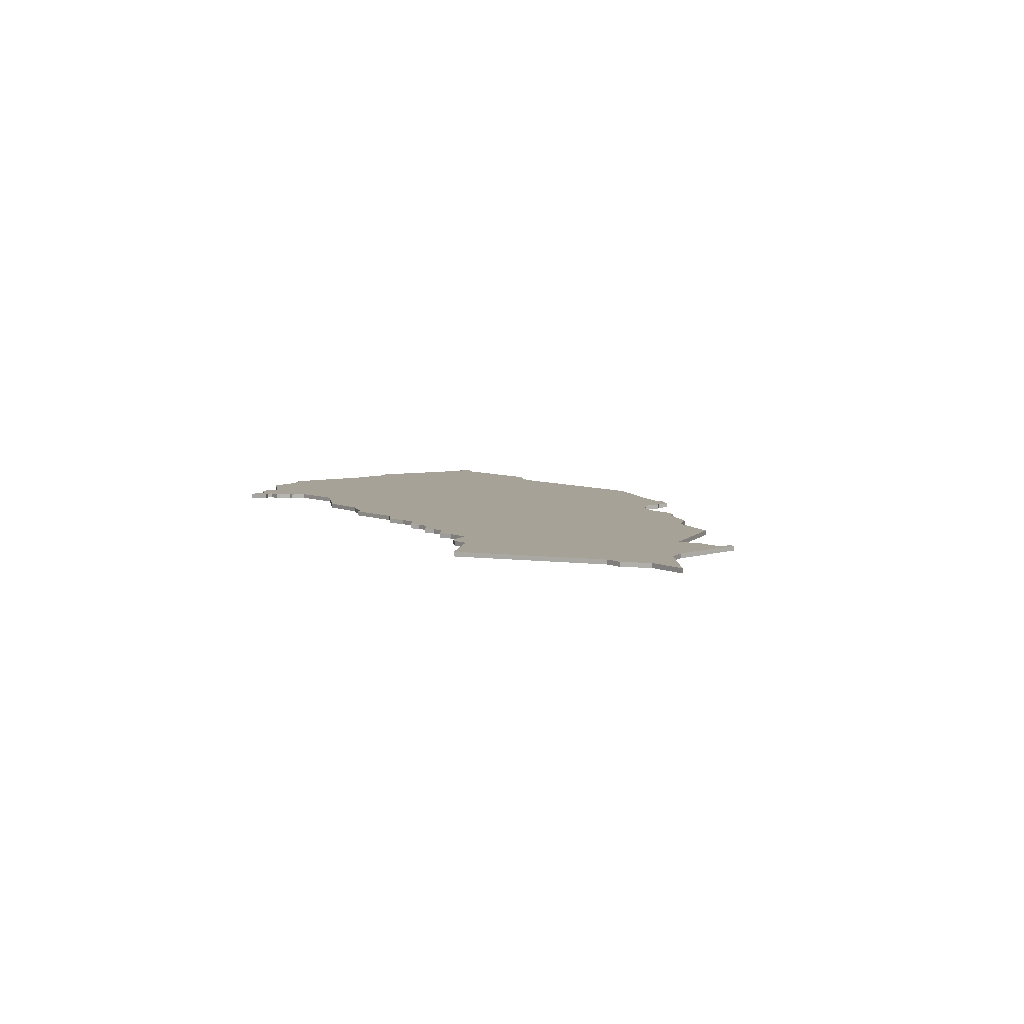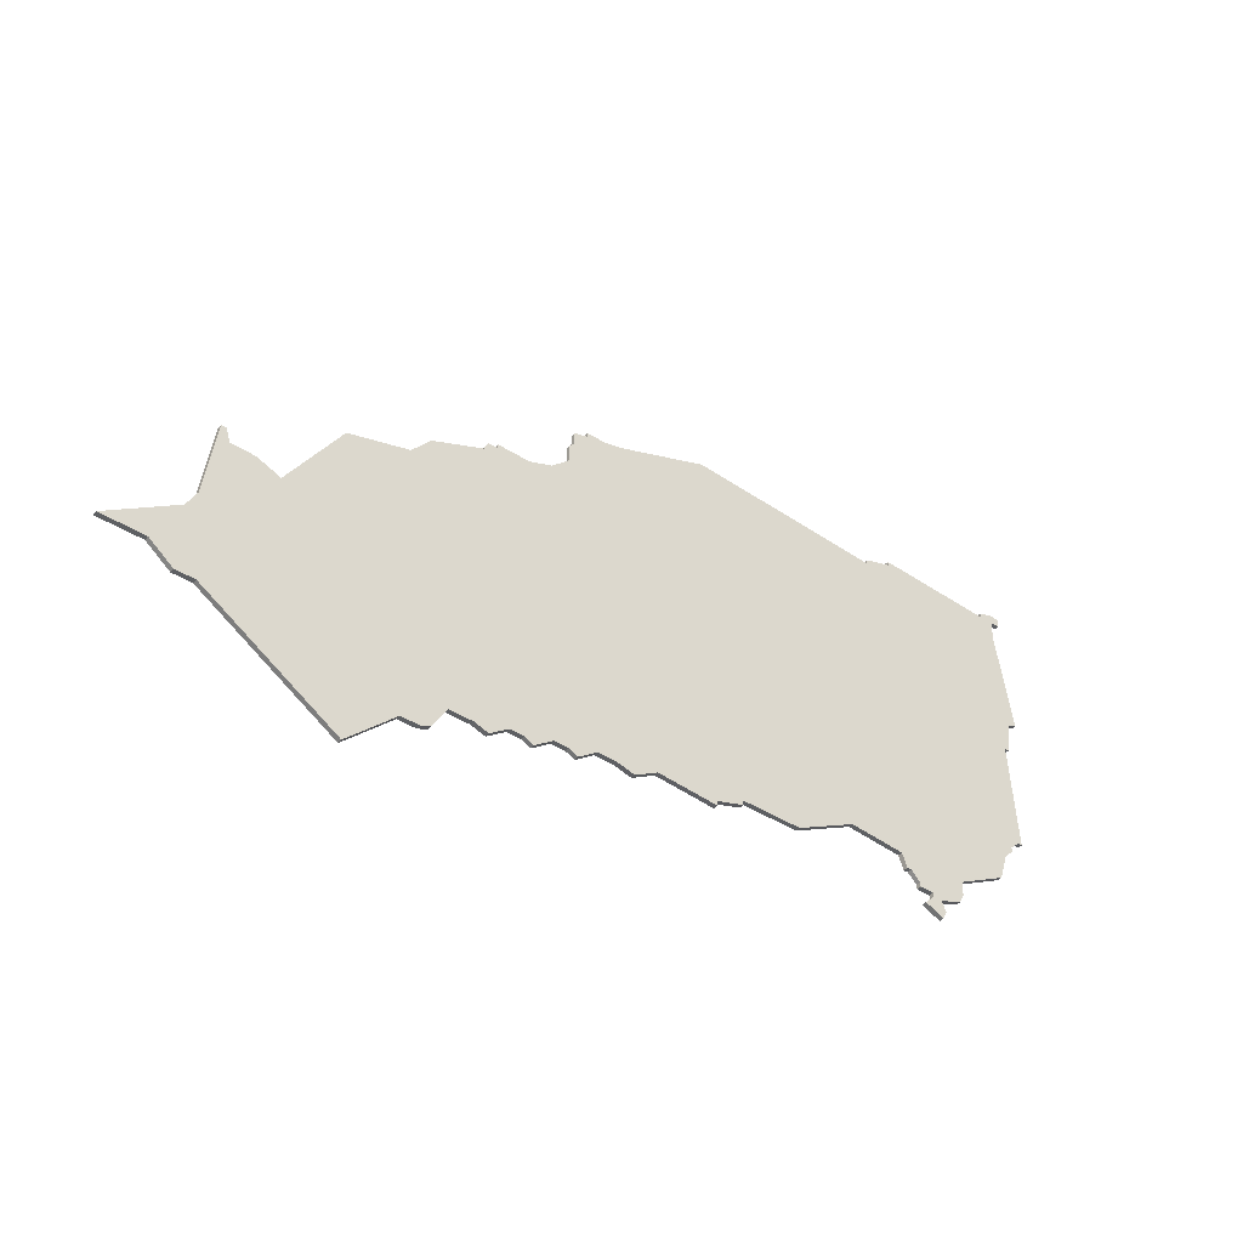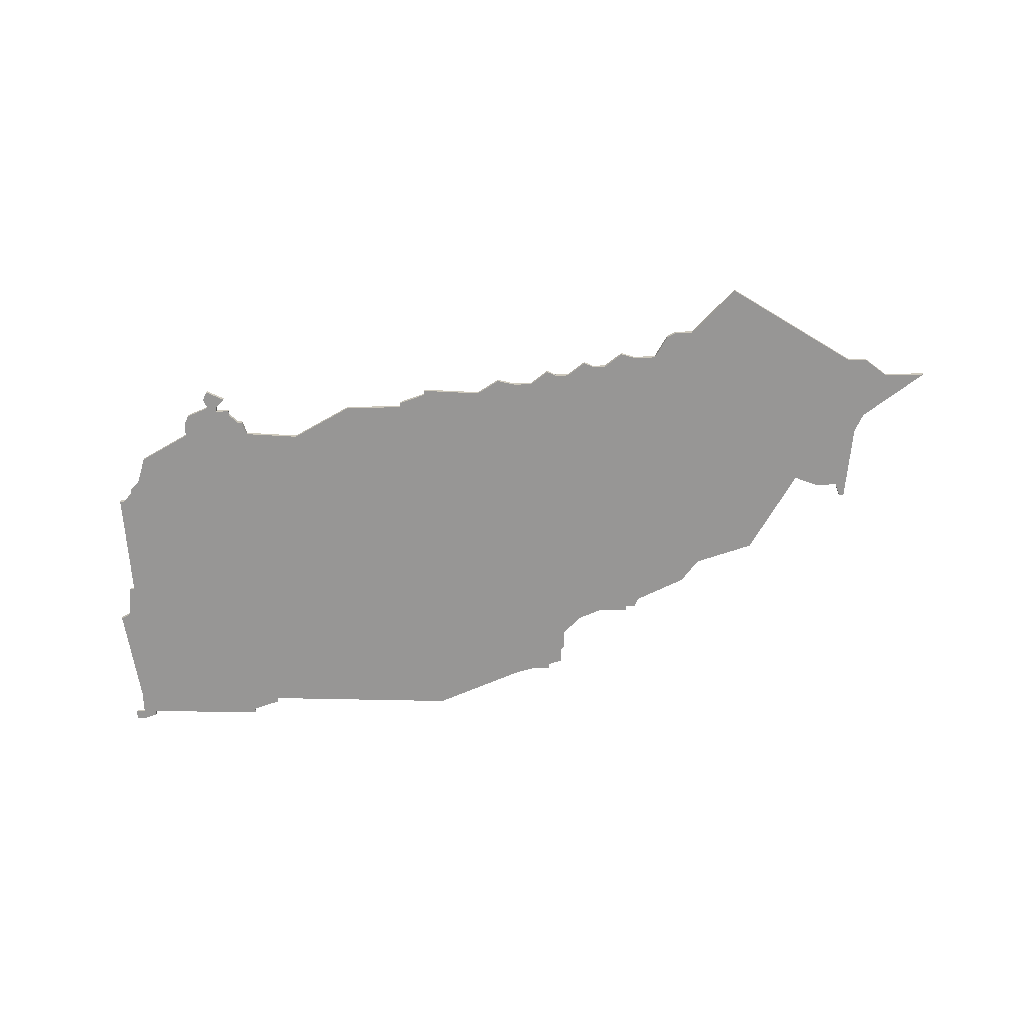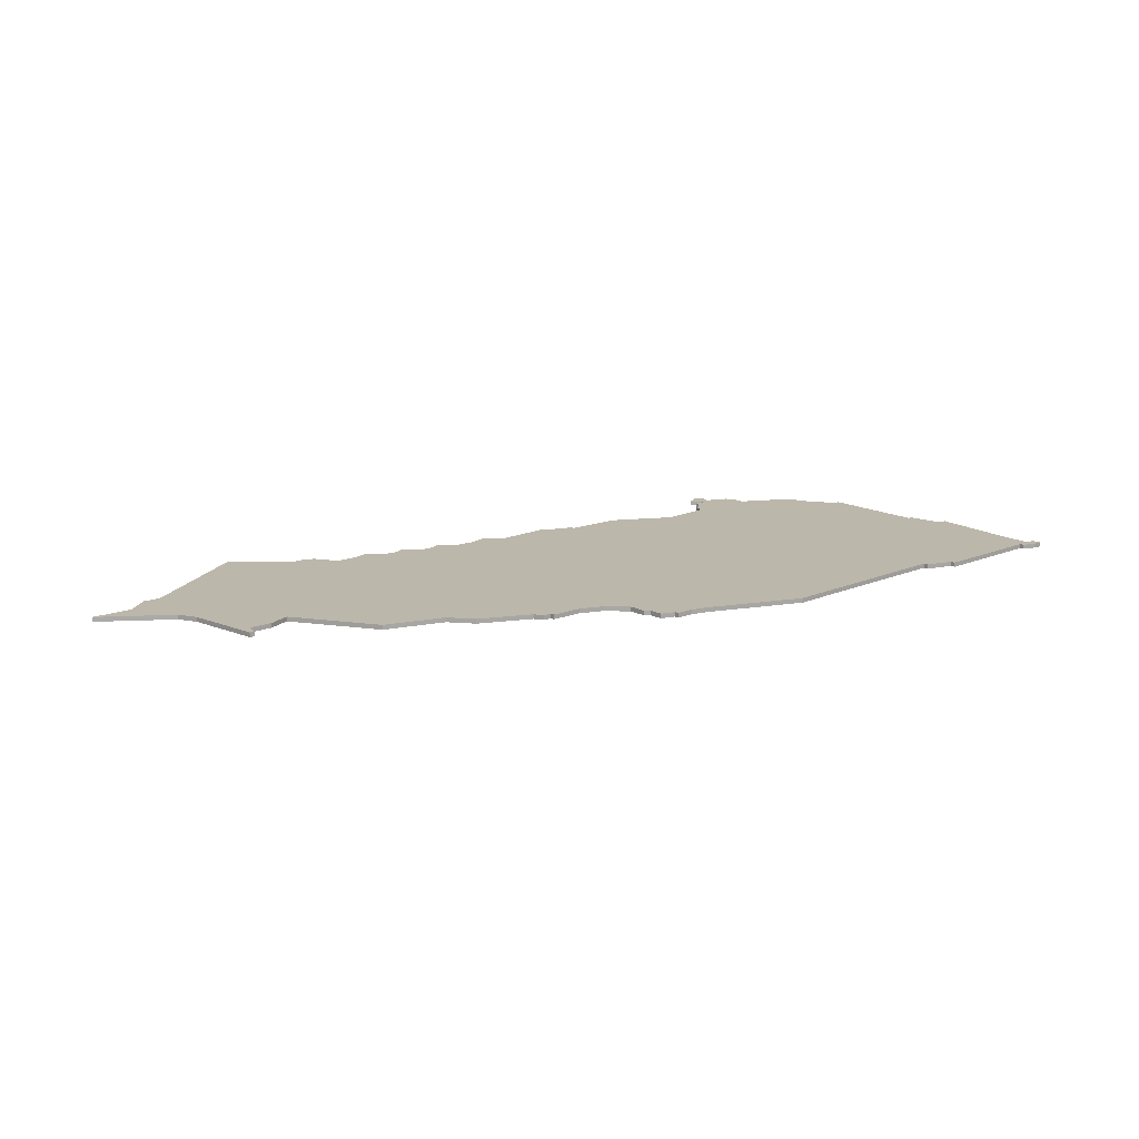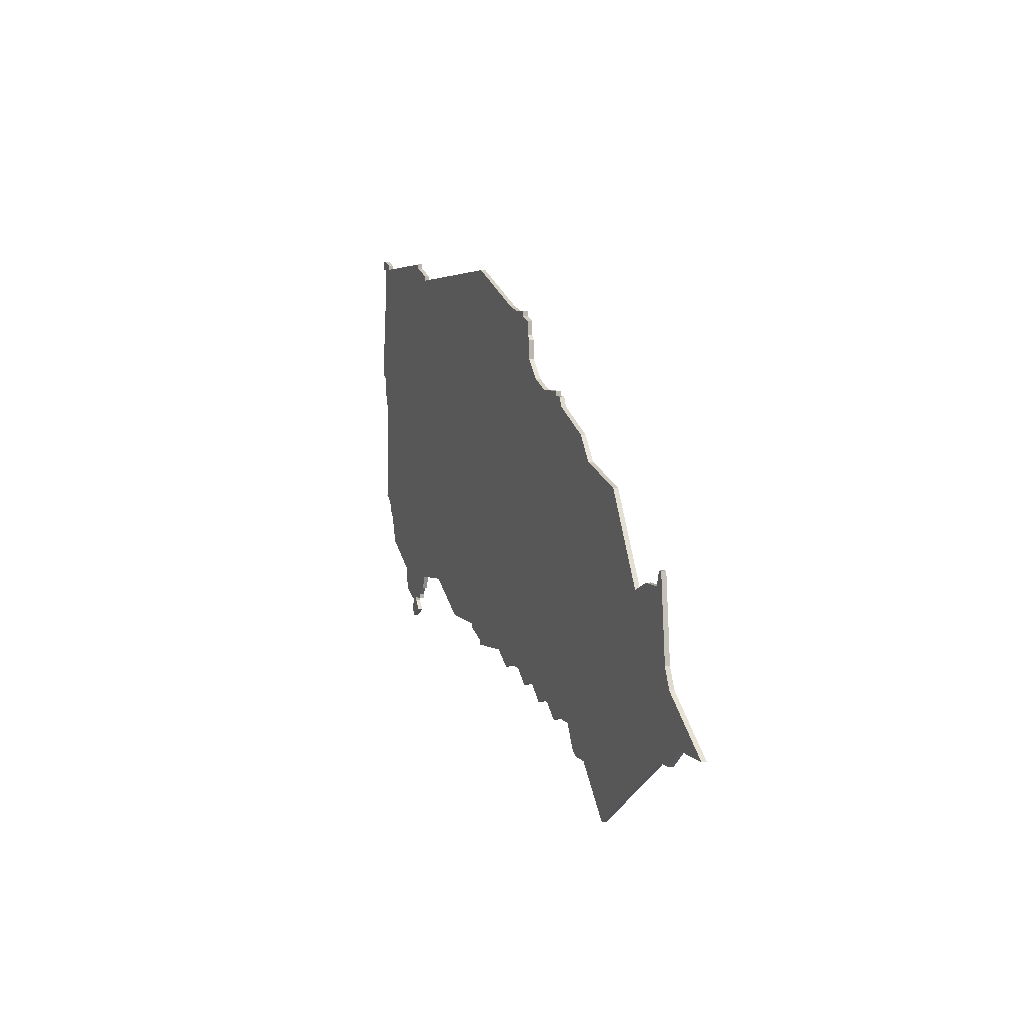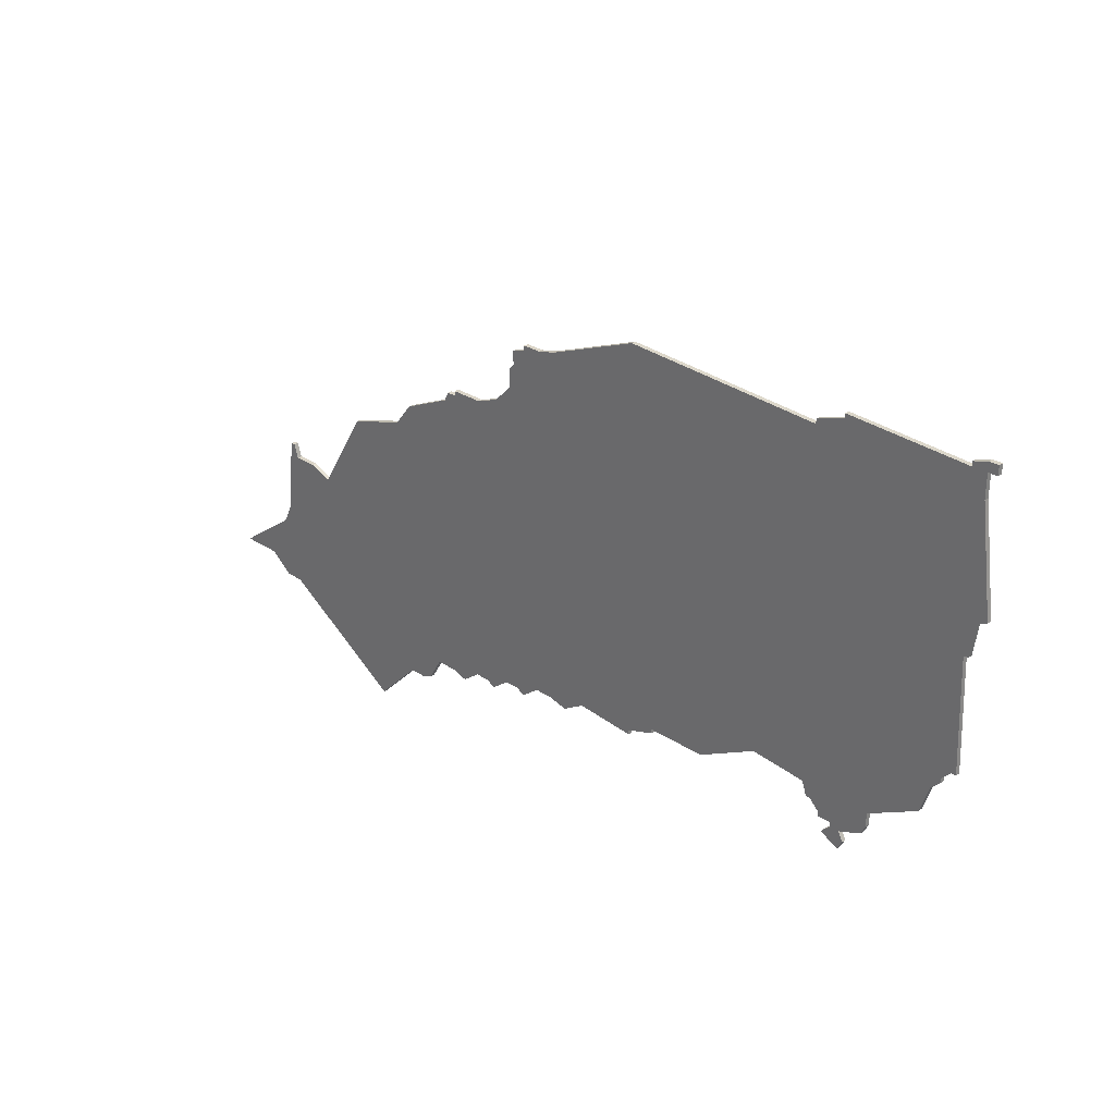
<metadata>
{"format":"obj","ext":"obj","renderer":"f3d","projection":"perspective","resolution":1024,"background":"white","views":[{"elev":6.5,"azim":53.4,"up":"+Z"},{"elev":-42.7,"azim":142.9,"up":"+Y"},{"elev":-68.0,"azim":1.5,"up":"+Z"},{"elev":14.3,"azim":138.6,"up":"+Z"},{"elev":6.0,"azim":70.7,"up":"+Y"},{"elev":28.9,"azim":-135.6,"up":"+Y"}]}
</metadata>
<code>
v 4230 -157 0
v 4228 -157 0
v 4228 -159 0
v 4230 -159 0
v 4230 -164 0
v 4227 -186 0
v 4229 -187 0
v 4230 -194 0
v 4231 -194 0
v 4230 -218 0
v 4231 -218 0
v 4233 -220 0
v 4233 -221 0
v 4235 -223 0
v 4237 -229 0
v 4248 -235 0
v 4248 -238 0
v 4249 -240 0
v 4254 -242 0
v 4253 -244 0
v 4254 -246 0
v 4258 -244 0
v 4256 -242 0
v 4256 -241 0
v 4259 -241 0
v 4259 -240 0
v 4261 -238 0
v 4262 -238 0
v 4263 -235 0
v 4275 -234 0
v 4288 -241 0
v 4301 -241 0
v 4301 -242 0
v 4307 -244 0
v 4307 -245 0
v 4320 -244 0
v 4325 -247 0
v 4329 -246 0
v 4333 -246 0
v 4337 -249 0
v 4339 -248 0
v 4342 -248 0
v 4346 -251 0
v 4348 -250 0
v 4351 -250 0
v 4355 -253 0
v 4358 -252 0
v 4363 -252 0
v 4366 -257 0
v 4368 -258 0
v 4372 -258 0
v 4382 -268 0
v 4410 -250 0
v 4414 -250 0
v 4419 -246 0
v 4428 -246 0
v 4414 -236 0
v 4412 -232 0
v 4410 -215 0
v 4409 -215 0
v 4408 -218 0
v 4403 -218 0
v 4398 -220 0
v 4387 -202 0
v 4374 -198 0
v 4370 -193 0
v 4359 -188 0
v 4358 -186 0
v 4356 -186 0
v 4356 -185 0
v 4349 -185 0
v 4344 -183 0
v 4340 -179 0
v 4340 -175 0
v 4339 -174 0
v 4339 -171 0
v 4336 -170 0
v 4336 -169 0
v 4332 -169 0
v 4328 -168 0
v 4308 -160 0
v 4265 -162 0
v 4265 -161 0
v 4259 -159 0
v 4259 -158 0
v 4233 -159 0
v 4233 -158 0
v 4230 -157 1
v 4228 -157 1
v 4228 -159 1
v 4230 -159 1
v 4230 -164 1
v 4227 -186 1
v 4229 -187 1
v 4230 -194 1
v 4231 -194 1
v 4230 -218 1
v 4231 -218 1
v 4233 -220 1
v 4233 -221 1
v 4235 -223 1
v 4237 -229 1
v 4248 -235 1
v 4248 -238 1
v 4249 -240 1
v 4254 -242 1
v 4253 -244 1
v 4254 -246 1
v 4258 -244 1
v 4256 -242 1
v 4256 -241 1
v 4259 -241 1
v 4259 -240 1
v 4261 -238 1
v 4262 -238 1
v 4263 -235 1
v 4275 -234 1
v 4288 -241 1
v 4301 -241 1
v 4301 -242 1
v 4307 -244 1
v 4307 -245 1
v 4320 -244 1
v 4325 -247 1
v 4329 -246 1
v 4333 -246 1
v 4337 -249 1
v 4339 -248 1
v 4342 -248 1
v 4346 -251 1
v 4348 -250 1
v 4351 -250 1
v 4355 -253 1
v 4358 -252 1
v 4363 -252 1
v 4366 -257 1
v 4368 -258 1
v 4372 -258 1
v 4382 -268 1
v 4410 -250 1
v 4414 -250 1
v 4419 -246 1
v 4428 -246 1
v 4414 -236 1
v 4412 -232 1
v 4410 -215 1
v 4409 -215 1
v 4408 -218 1
v 4403 -218 1
v 4398 -220 1
v 4387 -202 1
v 4374 -198 1
v 4370 -193 1
v 4359 -188 1
v 4358 -186 1
v 4356 -186 1
v 4356 -185 1
v 4349 -185 1
v 4344 -183 1
v 4340 -179 1
v 4340 -175 1
v 4339 -174 1
v 4339 -171 1
v 4336 -170 1
v 4336 -169 1
v 4332 -169 1
v 4328 -168 1
v 4308 -160 1
v 4265 -162 1
v 4265 -161 1
v 4259 -159 1
v 4259 -158 1
v 4233 -159 1
v 4233 -158 1
f 2 1 87
f 4 3 2
f 7 6 5
f 9 8 7
f 11 10 9
f 14 13 12
f 16 15 14
f 18 17 16
f 21 20 19
f 23 22 21
f 26 25 24
f 29 28 27
f 32 31 30
f 34 33 32
f 36 35 34
f 38 37 36
f 41 40 39
f 44 43 42
f 47 46 45
f 50 49 48
f 53 52 51
f 55 54 53
f 57 56 55
f 60 59 58
f 63 62 61
f 65 64 63
f 67 66 65
f 69 68 67
f 71 70 69
f 75 74 73
f 77 76 75
f 79 78 77
f 82 81 80
f 84 83 82
f 86 85 84
f 2 87 86
f 9 7 5
f 12 11 9
f 16 14 12
f 19 18 16
f 23 21 19
f 27 26 24
f 36 34 32
f 39 38 36
f 42 41 39
f 45 44 42
f 48 47 45
f 51 50 48
f 55 53 51
f 61 60 58
f 67 65 63
f 71 69 67
f 77 75 73
f 82 80 79
f 86 84 82
f 4 2 86
f 9 5 4
f 16 12 9
f 23 19 16
f 29 27 24
f 36 32 30
f 48 45 42
f 55 51 48
f 63 61 58
f 71 67 63
f 79 77 73
f 86 82 79
f 9 4 86
f 23 16 9
f 39 36 30
f 48 42 39
f 57 55 48
f 63 58 57
f 72 71 63
f 86 79 73
f 23 9 86
f 48 39 30
f 63 57 48
f 86 73 72
f 24 23 86
f 63 48 30
f 86 72 63
f 29 24 86
f 63 30 29
f 29 86 63
f 174 88 89
f 89 90 91
f 92 93 94
f 94 95 96
f 96 97 98
f 99 100 101
f 101 102 103
f 103 104 105
f 106 107 108
f 108 109 110
f 111 112 113
f 114 115 116
f 117 118 119
f 119 120 121
f 121 122 123
f 123 124 125
f 126 127 128
f 129 130 131
f 132 133 134
f 135 136 137
f 138 139 140
f 140 141 142
f 142 143 144
f 145 146 147
f 148 149 150
f 150 151 152
f 152 153 154
f 154 155 156
f 156 157 158
f 160 161 162
f 162 163 164
f 164 165 166
f 167 168 169
f 169 170 171
f 171 172 173
f 173 174 89
f 92 94 96
f 96 98 99
f 99 101 103
f 103 105 106
f 106 108 110
f 111 113 114
f 119 121 123
f 123 125 126
f 126 128 129
f 129 131 132
f 132 134 135
f 135 137 138
f 138 140 142
f 145 147 148
f 150 152 154
f 154 156 158
f 160 162 164
f 166 167 169
f 169 171 173
f 173 89 91
f 91 92 96
f 96 99 103
f 103 106 110
f 111 114 116
f 117 119 123
f 129 132 135
f 135 138 142
f 145 148 150
f 150 154 158
f 160 164 166
f 166 169 173
f 173 91 96
f 96 103 110
f 117 123 126
f 126 129 135
f 135 142 144
f 144 145 150
f 150 158 159
f 160 166 173
f 173 96 110
f 117 126 135
f 135 144 150
f 159 160 173
f 173 110 111
f 117 135 150
f 150 159 173
f 173 111 116
f 116 117 150
f 150 173 116
f 89 88 2
f 2 88 1
f 90 89 3
f 3 89 2
f 91 90 4
f 4 90 3
f 92 91 5
f 5 91 4
f 93 92 6
f 6 92 5
f 94 93 7
f 7 93 6
f 95 94 8
f 8 94 7
f 96 95 9
f 9 95 8
f 97 96 10
f 10 96 9
f 98 97 11
f 11 97 10
f 99 98 12
f 12 98 11
f 100 99 13
f 13 99 12
f 101 100 14
f 14 100 13
f 102 101 15
f 15 101 14
f 103 102 16
f 16 102 15
f 104 103 17
f 17 103 16
f 105 104 18
f 18 104 17
f 106 105 19
f 19 105 18
f 107 106 20
f 20 106 19
f 108 107 21
f 21 107 20
f 109 108 22
f 22 108 21
f 110 109 23
f 23 109 22
f 111 110 24
f 24 110 23
f 112 111 25
f 25 111 24
f 113 112 26
f 26 112 25
f 114 113 27
f 27 113 26
f 115 114 28
f 28 114 27
f 116 115 29
f 29 115 28
f 117 116 30
f 30 116 29
f 118 117 31
f 31 117 30
f 119 118 32
f 32 118 31
f 120 119 33
f 33 119 32
f 121 120 34
f 34 120 33
f 122 121 35
f 35 121 34
f 123 122 36
f 36 122 35
f 124 123 37
f 37 123 36
f 125 124 38
f 38 124 37
f 126 125 39
f 39 125 38
f 127 126 40
f 40 126 39
f 128 127 41
f 41 127 40
f 129 128 42
f 42 128 41
f 130 129 43
f 43 129 42
f 131 130 44
f 44 130 43
f 132 131 45
f 45 131 44
f 133 132 46
f 46 132 45
f 134 133 47
f 47 133 46
f 135 134 48
f 48 134 47
f 136 135 49
f 49 135 48
f 137 136 50
f 50 136 49
f 138 137 51
f 51 137 50
f 139 138 52
f 52 138 51
f 140 139 53
f 53 139 52
f 141 140 54
f 54 140 53
f 142 141 55
f 55 141 54
f 143 142 56
f 56 142 55
f 144 143 57
f 57 143 56
f 145 144 58
f 58 144 57
f 146 145 59
f 59 145 58
f 147 146 60
f 60 146 59
f 148 147 61
f 61 147 60
f 149 148 62
f 62 148 61
f 150 149 63
f 63 149 62
f 151 150 64
f 64 150 63
f 152 151 65
f 65 151 64
f 153 152 66
f 66 152 65
f 154 153 67
f 67 153 66
f 155 154 68
f 68 154 67
f 156 155 69
f 69 155 68
f 157 156 70
f 70 156 69
f 158 157 71
f 71 157 70
f 159 158 72
f 72 158 71
f 160 159 73
f 73 159 72
f 161 160 74
f 74 160 73
f 162 161 75
f 75 161 74
f 163 162 76
f 76 162 75
f 164 163 77
f 77 163 76
f 165 164 78
f 78 164 77
f 166 165 79
f 79 165 78
f 167 166 80
f 80 166 79
f 168 167 81
f 81 167 80
f 169 168 82
f 82 168 81
f 170 169 83
f 83 169 82
f 171 170 84
f 84 170 83
f 172 171 85
f 85 171 84
f 173 172 86
f 86 172 85
f 88 174 1
f 1 174 87
f 174 173 87
f 87 173 86

</code>
